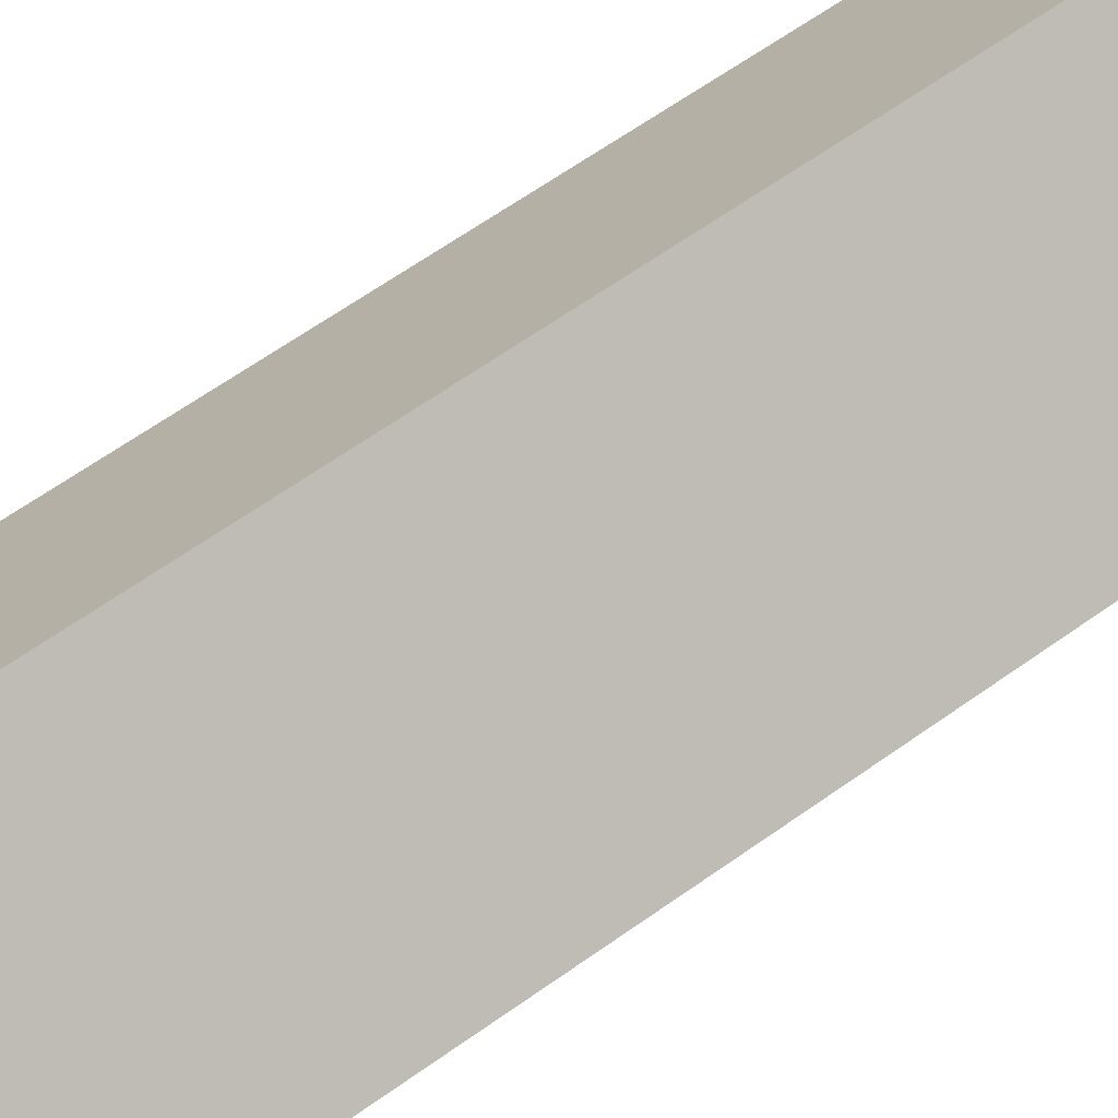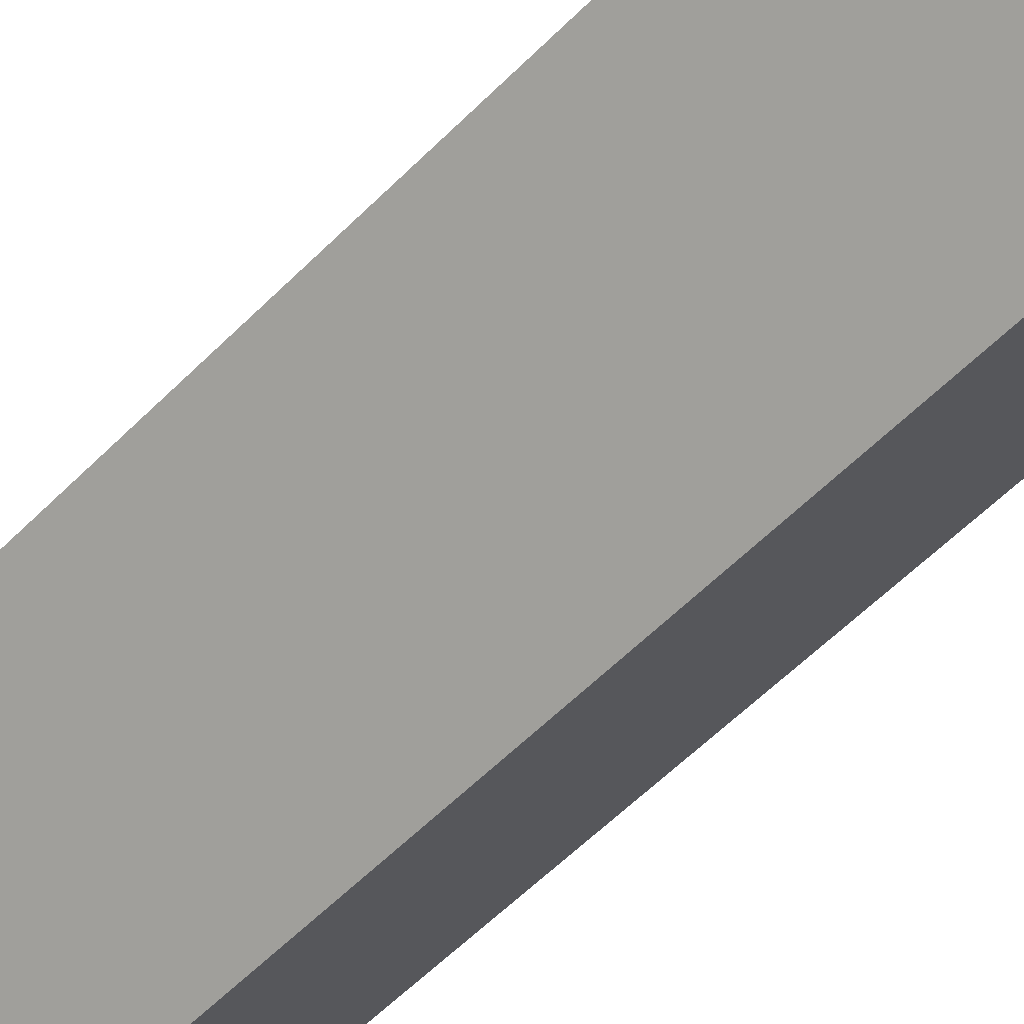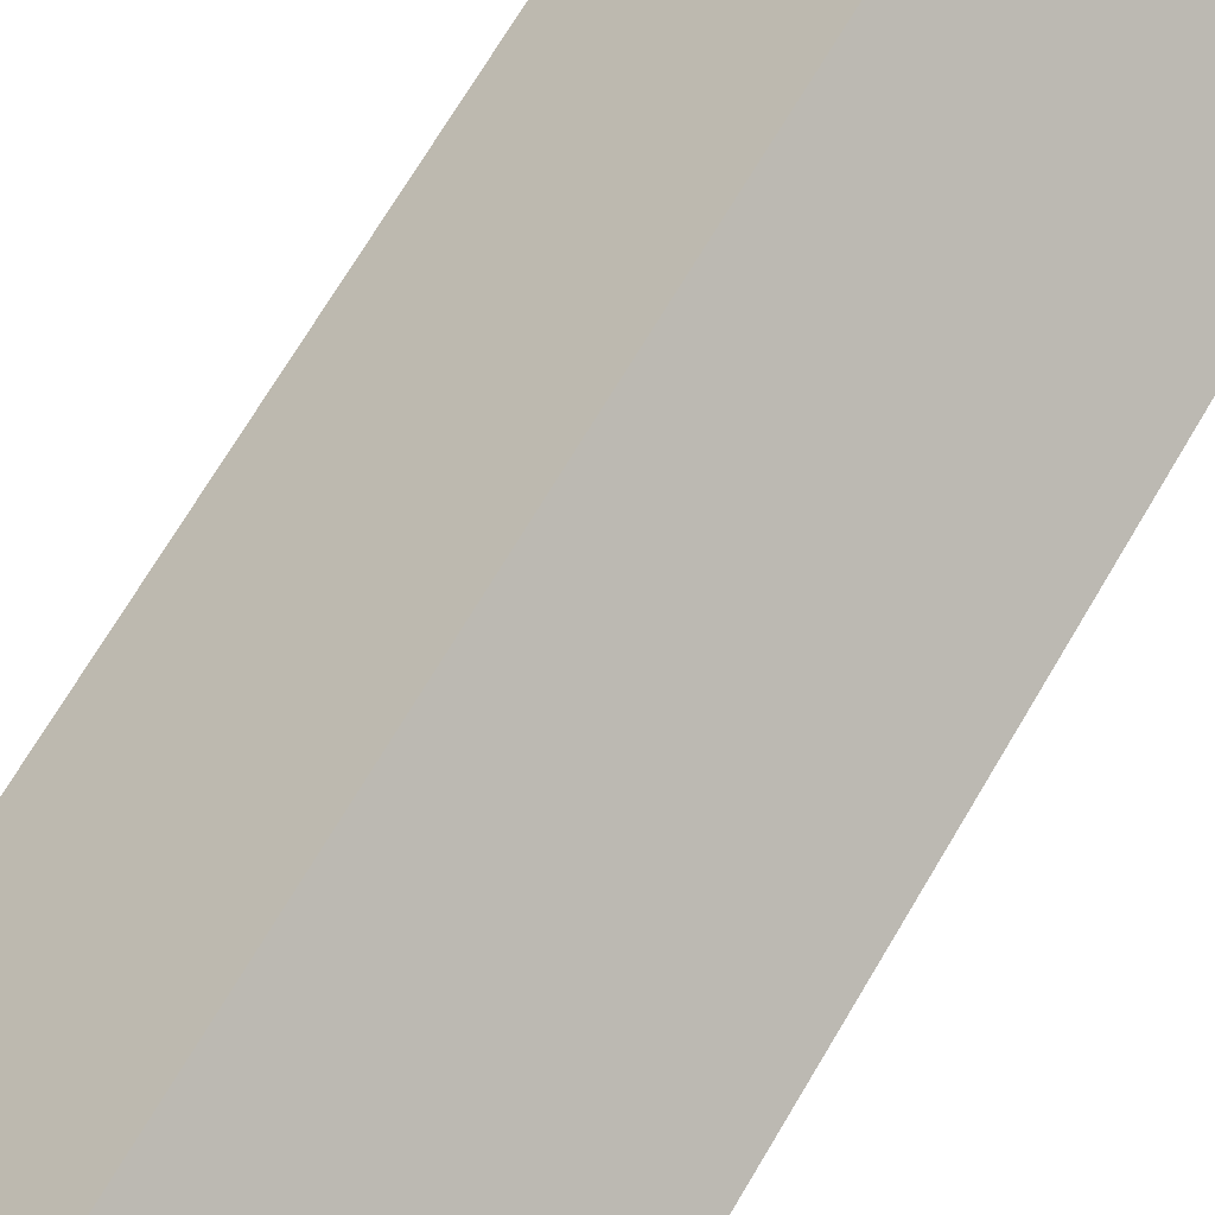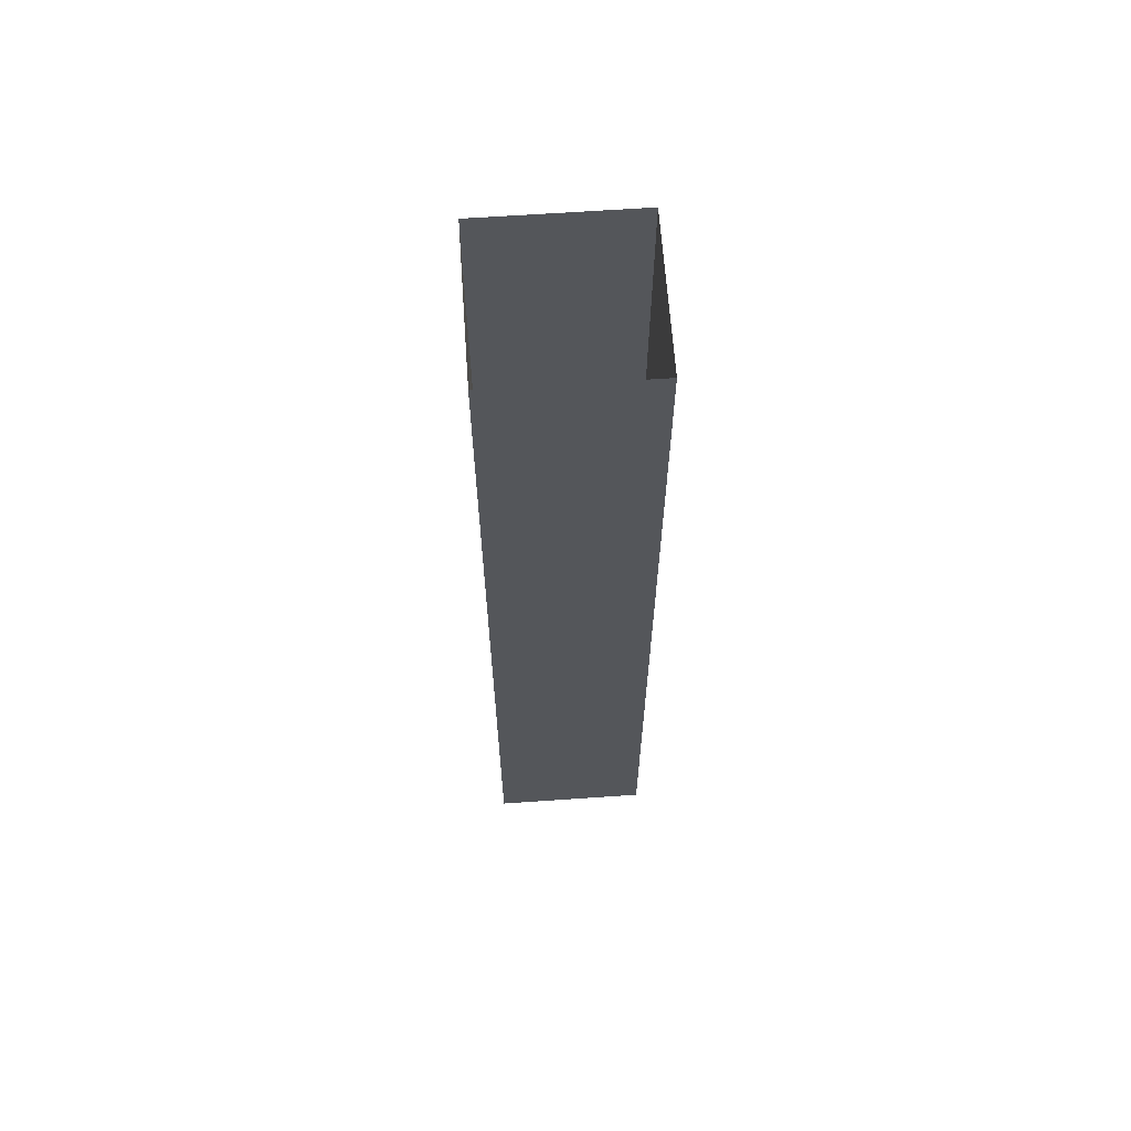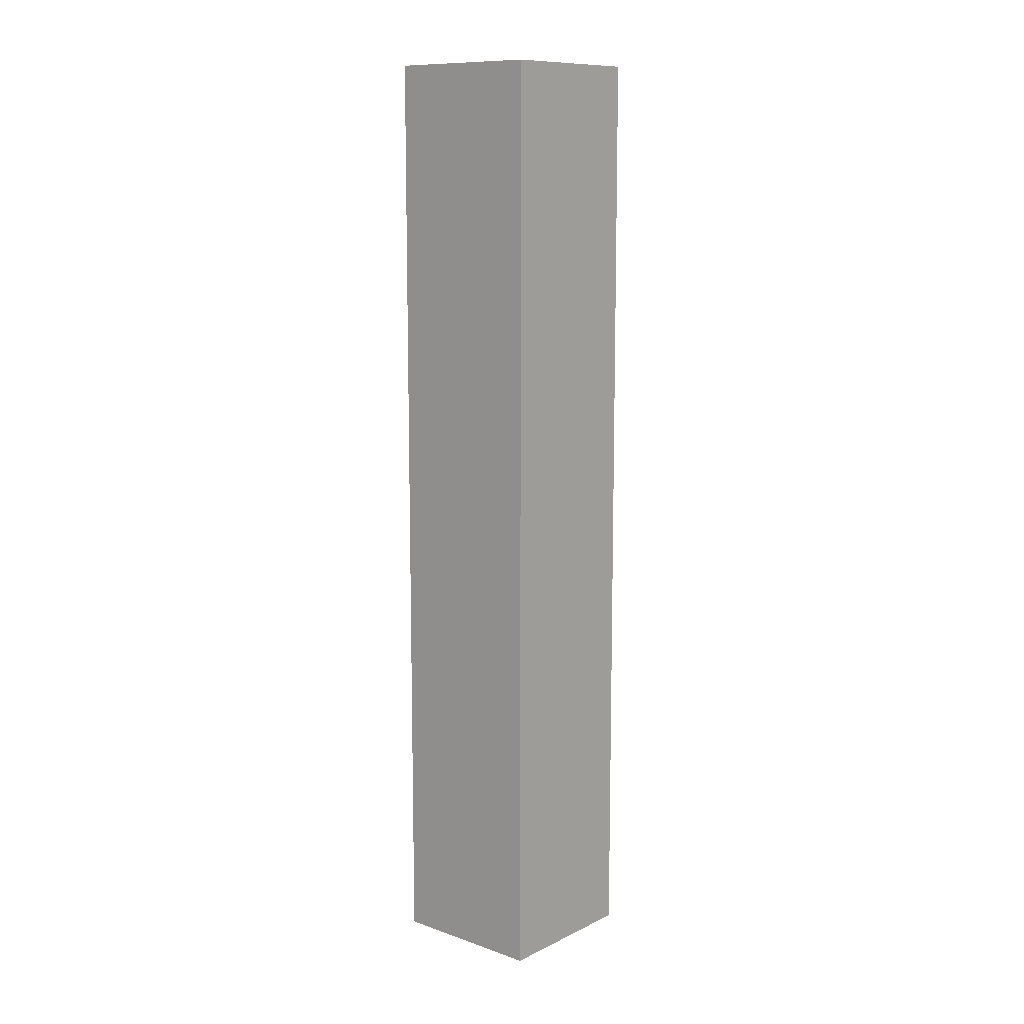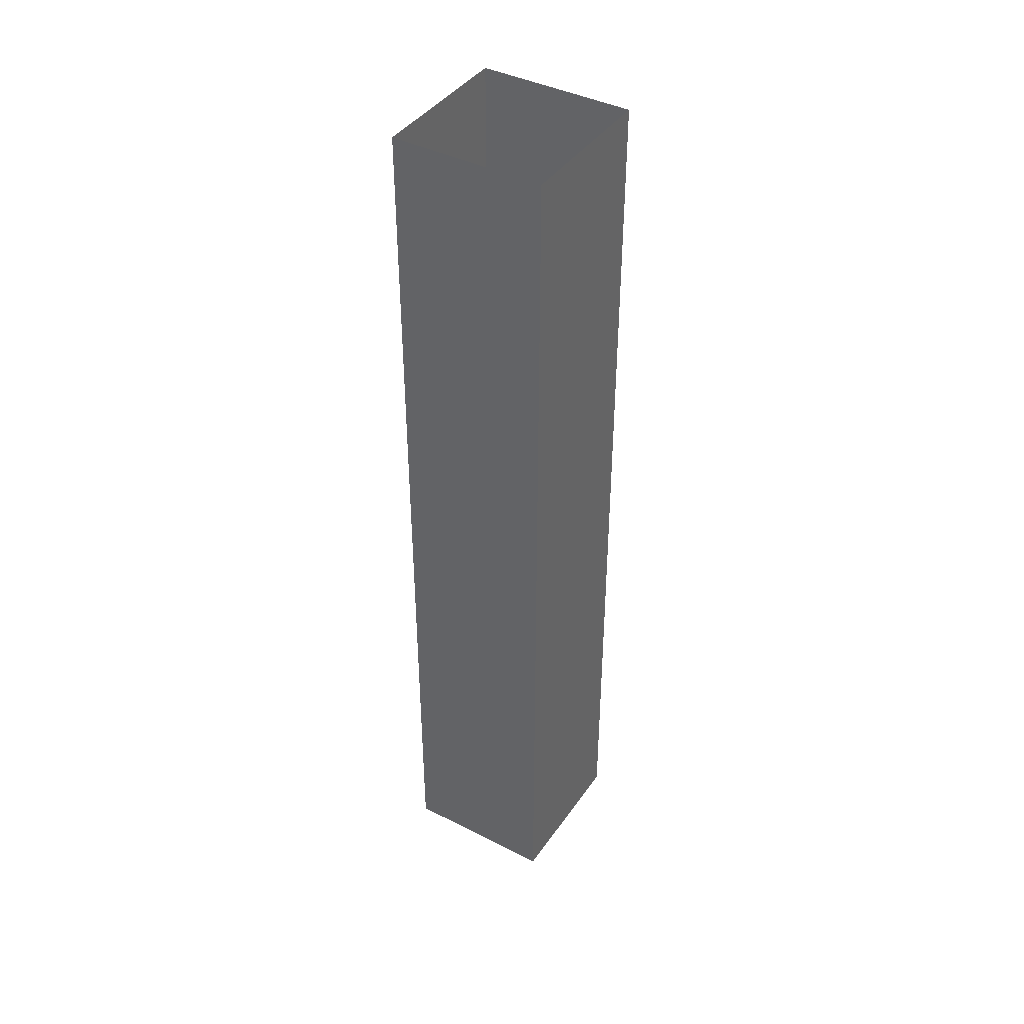
<metadata>
{"format":"obj","ext":"obj","renderer":"f3d","projection":"perspective","resolution":1024,"background":"white","views":[{"elev":53.7,"azim":51.3,"up":"+Z"},{"elev":-49.9,"azim":138.9,"up":"+Z"},{"elev":62.1,"azim":-151.0,"up":"+Z"},{"elev":64.0,"azim":-139.0,"up":"+Y"},{"elev":10.9,"azim":175.5,"up":"+Y"},{"elev":41.2,"azim":-13.3,"up":"+Y"}]}
</metadata>
<code>
o Default
v -0.5 0 0.2071
v 0.2071 6 -0.5
v -0.5 6 0.2071
v 0.2071 0 -0.5
v -1.207 0 -0.5
v -1.207 6 -0.5
v -0.5 0 -1.207
v -0.5 6 -1.207
g Pillar
f 1 2 3
f 1 4 2
f 5 3 6
f 5 1 3
f 7 6 8
f 7 5 6
f 4 8 2
f 4 7 8

</code>
